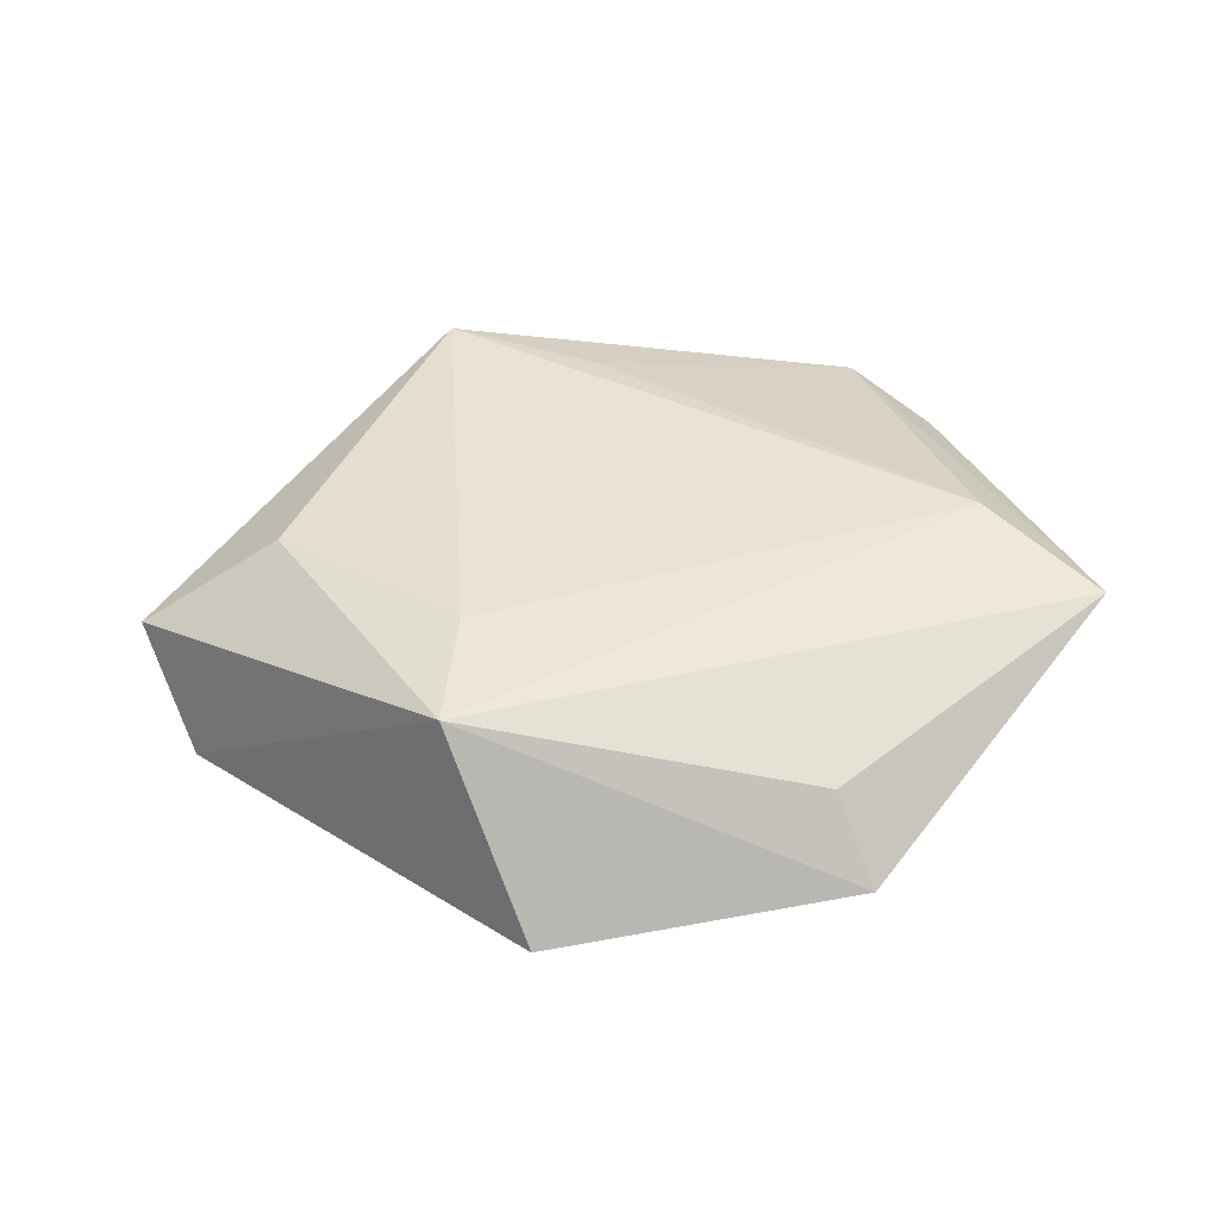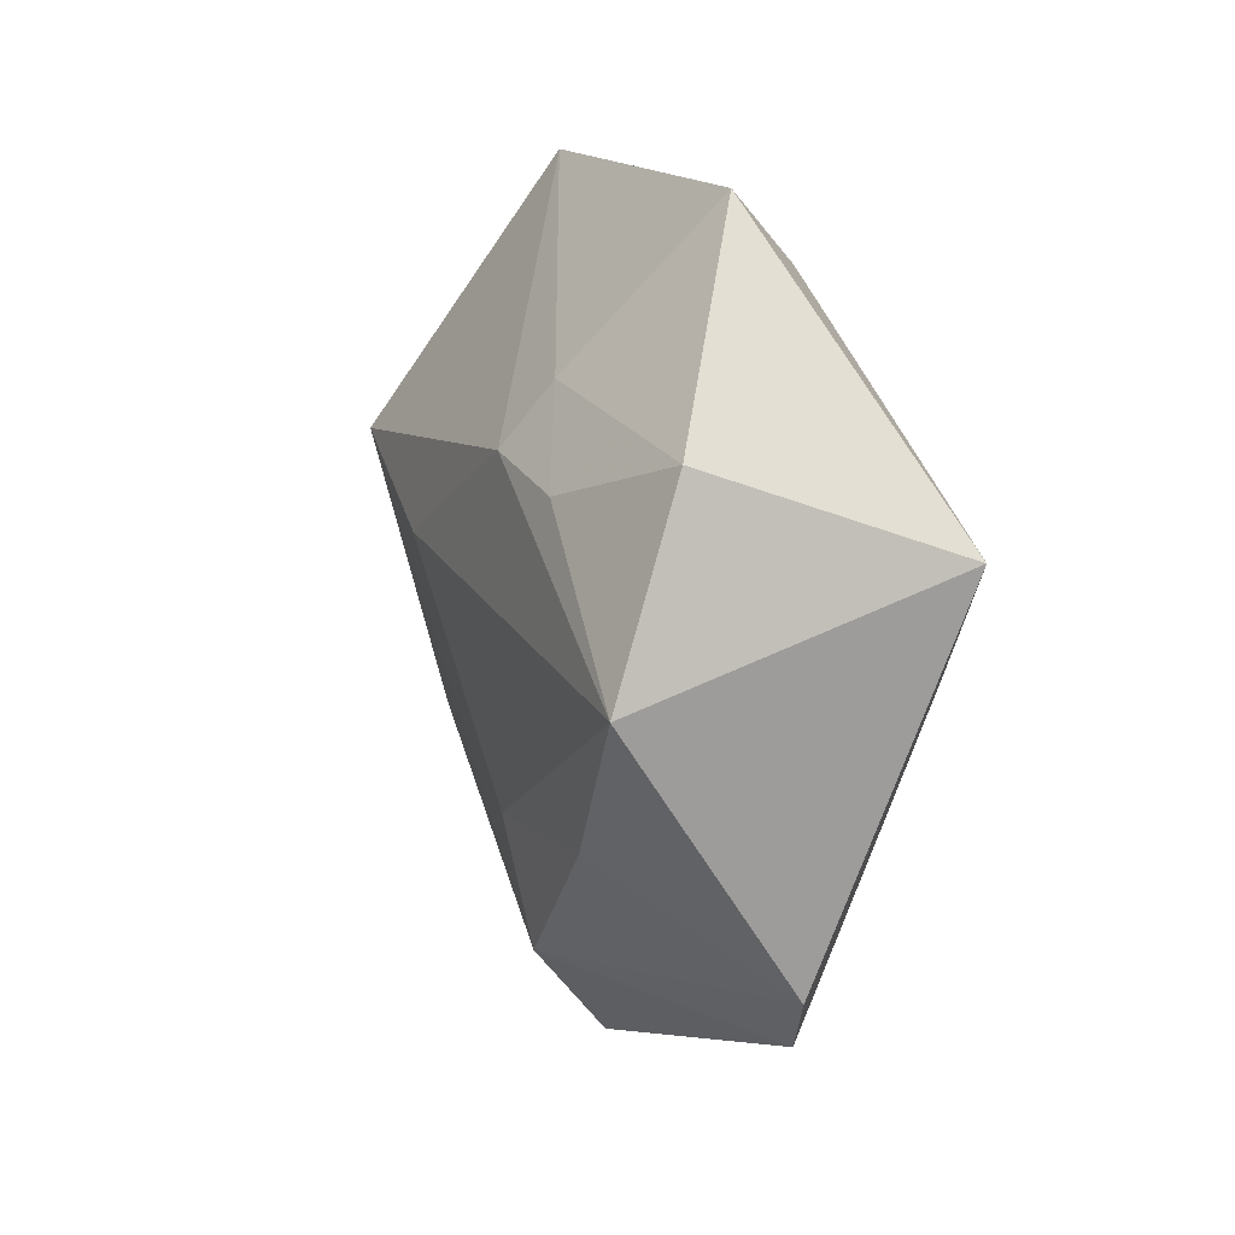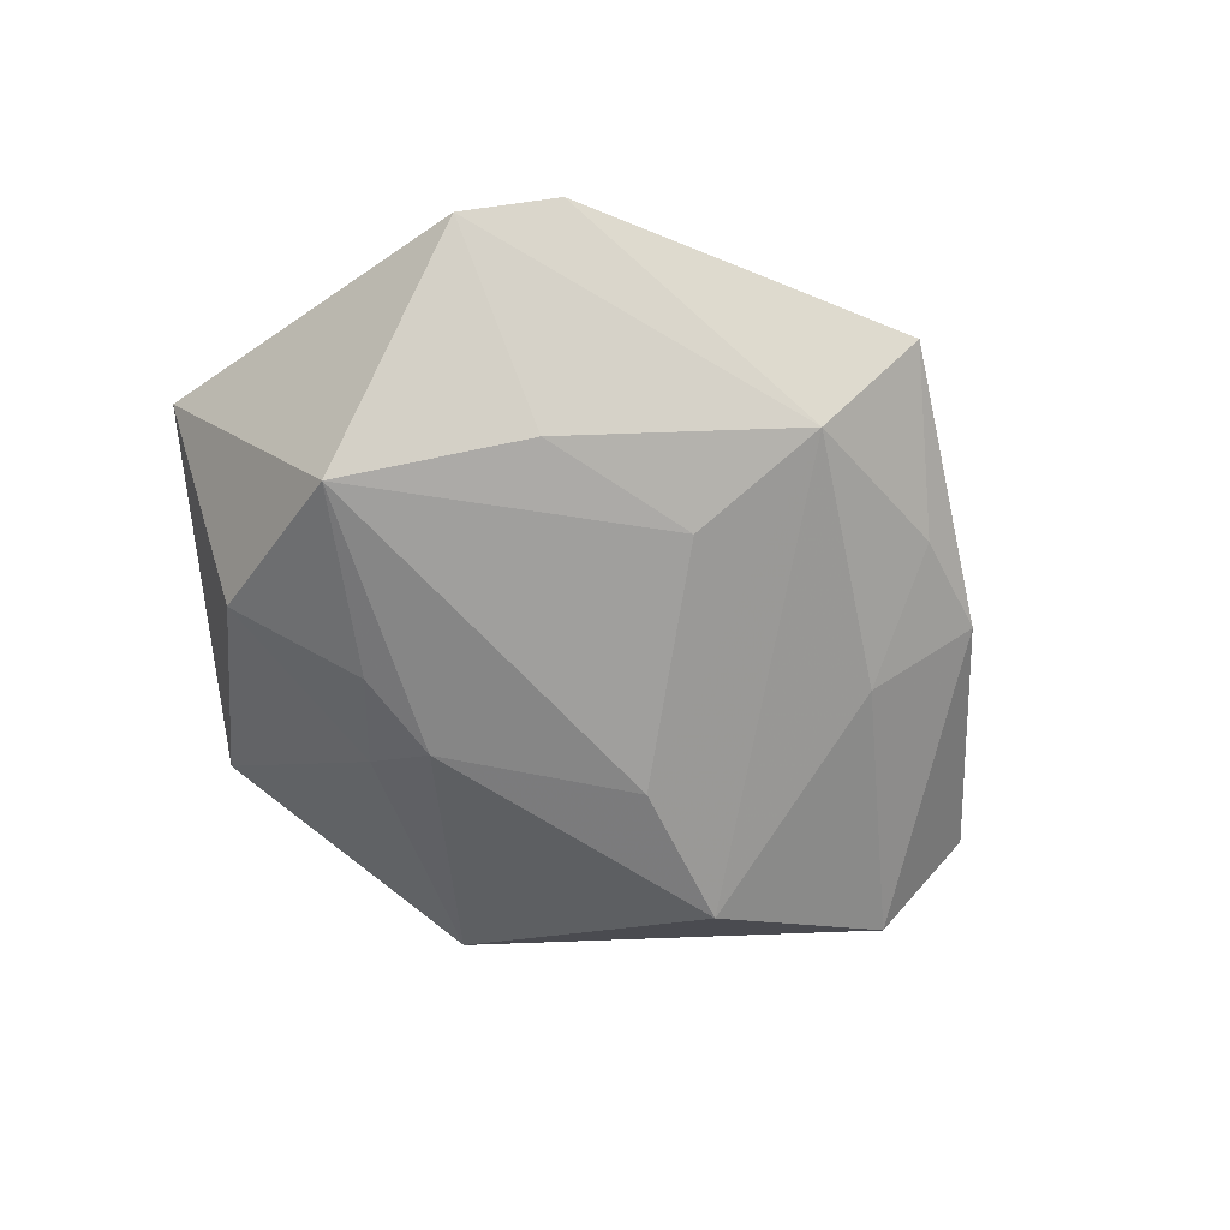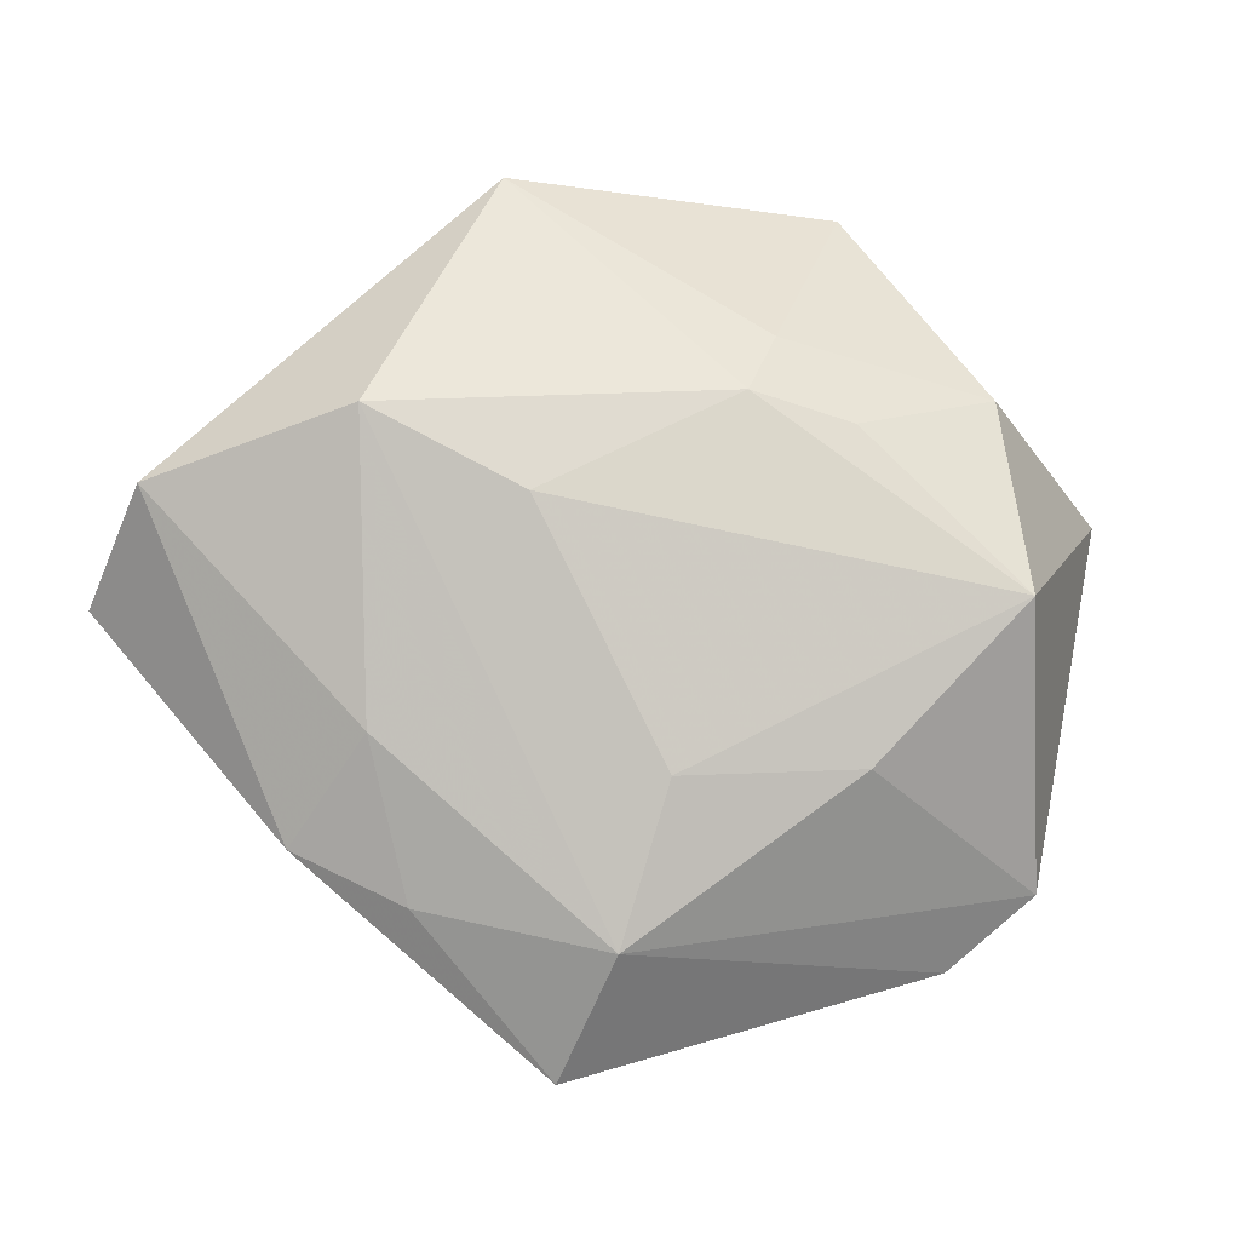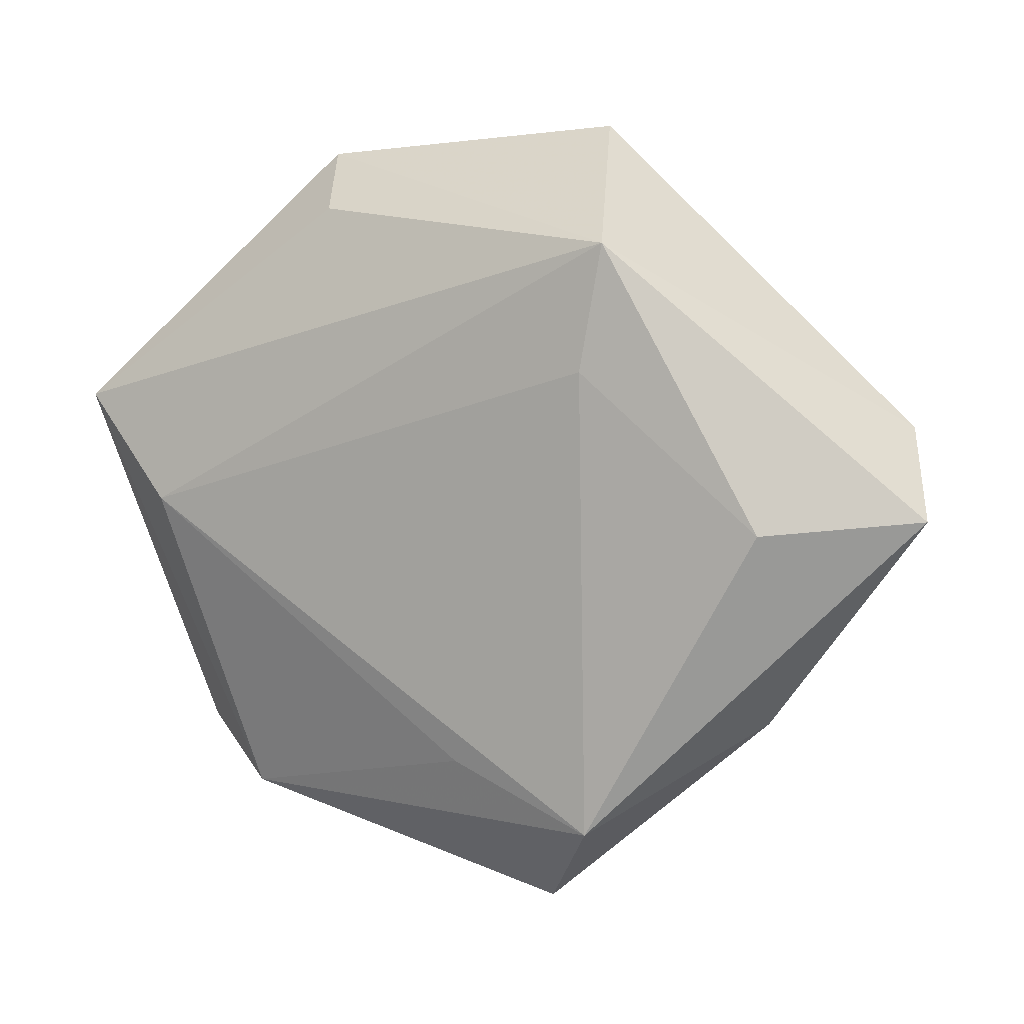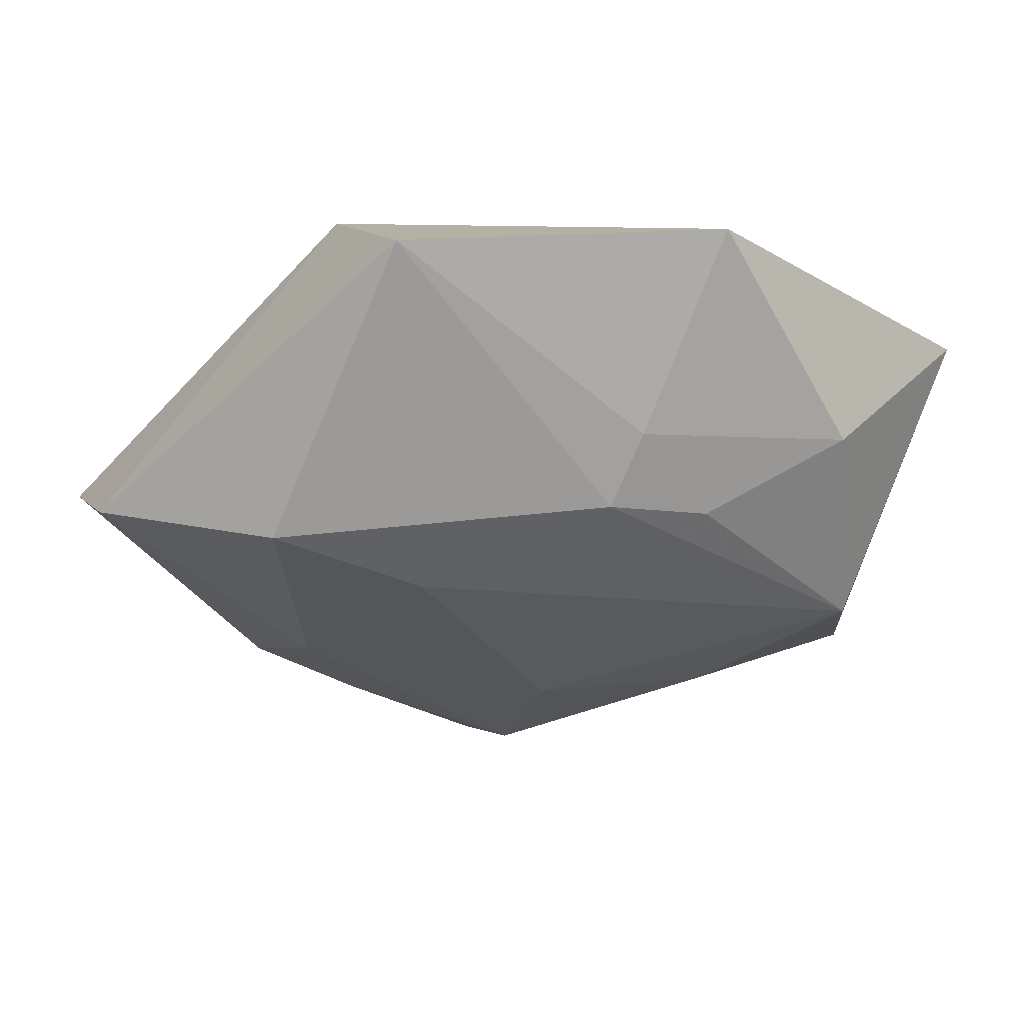
<metadata>
{"format":"obj","ext":"obj","renderer":"f3d","projection":"perspective","resolution":1024,"background":"white","views":[{"elev":46.2,"azim":174.7,"up":"+Z"},{"elev":12.3,"azim":-111.7,"up":"+Y"},{"elev":-63.4,"azim":-37.5,"up":"+Z"},{"elev":-12.9,"azim":173.3,"up":"+Y"},{"elev":3.0,"azim":26.5,"up":"+Y"},{"elev":49.3,"azim":178.8,"up":"+Y"}]}
</metadata>
<code>
v -0.01199 0.02308 -0.01233
v -0.01899 0.01364 -0.0155
v -0.00149 -0.02009 -0.01409
v -0.01752 0.03297 0.00851
v 0.01832 0.01365 0.01628
v -0.03547 -0.002768 -0.01633
v 0.0005459 -0.0304 0.01123
v 0.05282 -0.002328 0.002365
v -0.03825 -0.001161 0.01325
v 0.002853 -0.03592 -0.009389
v -0.04935 0.0113 0.01115
v 0.0136 0.04207 -0.002262
v -0.03907 -0.02865 0.0002066
v 0.007653 -0.04721 0.0001466
v 0.02627 -0.01589 -0.01034
v 0.02191 -0.03142 -0.004587
v 0.03329 -0.02584 -0.002579
v 0.0121 0.005368 -0.01832
v 0.02111 0.0274 0.01658
v -0.008513 0.0163 -0.01662
v -0.03408 0.01835 -0.009275
v -0.03053 -0.03601 0.0033
v 0.01701 -0.03746 0.01182
v 0.04803 0.007584 -0.00867
v -0.0208 0.04015 0.0008309
v 0.02779 0.01344 -0.01779
v 0.03715 -0.003782 0.01206
v -0.02024 -0.01896 -0.01336
f 23 8 27
f 27 8 19
f 19 8 24
f 23 27 5
f 5 27 19
f 12 25 19
f 12 24 26
f 19 24 12
f 11 19 4
f 4 25 11
f 19 25 4
f 20 12 26
f 21 6 11
f 11 25 21
f 17 8 23
f 17 24 8
f 2 20 6
f 6 21 2
f 1 21 25
f 25 12 1
f 12 20 1
f 20 2 1
f 1 2 21
f 18 3 6
f 18 20 26
f 6 20 18
f 26 10 18
f 10 3 18
f 6 3 28
f 28 3 10
f 14 17 23
f 26 24 15
f 24 17 15
f 15 10 26
f 16 14 10
f 17 14 16
f 10 15 16
f 16 15 17
f 13 28 10
f 11 6 13
f 6 28 13
f 10 14 22
f 22 13 10
f 22 14 23
f 23 7 22
f 11 13 22
f 11 22 9
f 9 22 7
f 9 7 23
f 9 19 11
f 9 5 19
f 23 5 9

</code>
